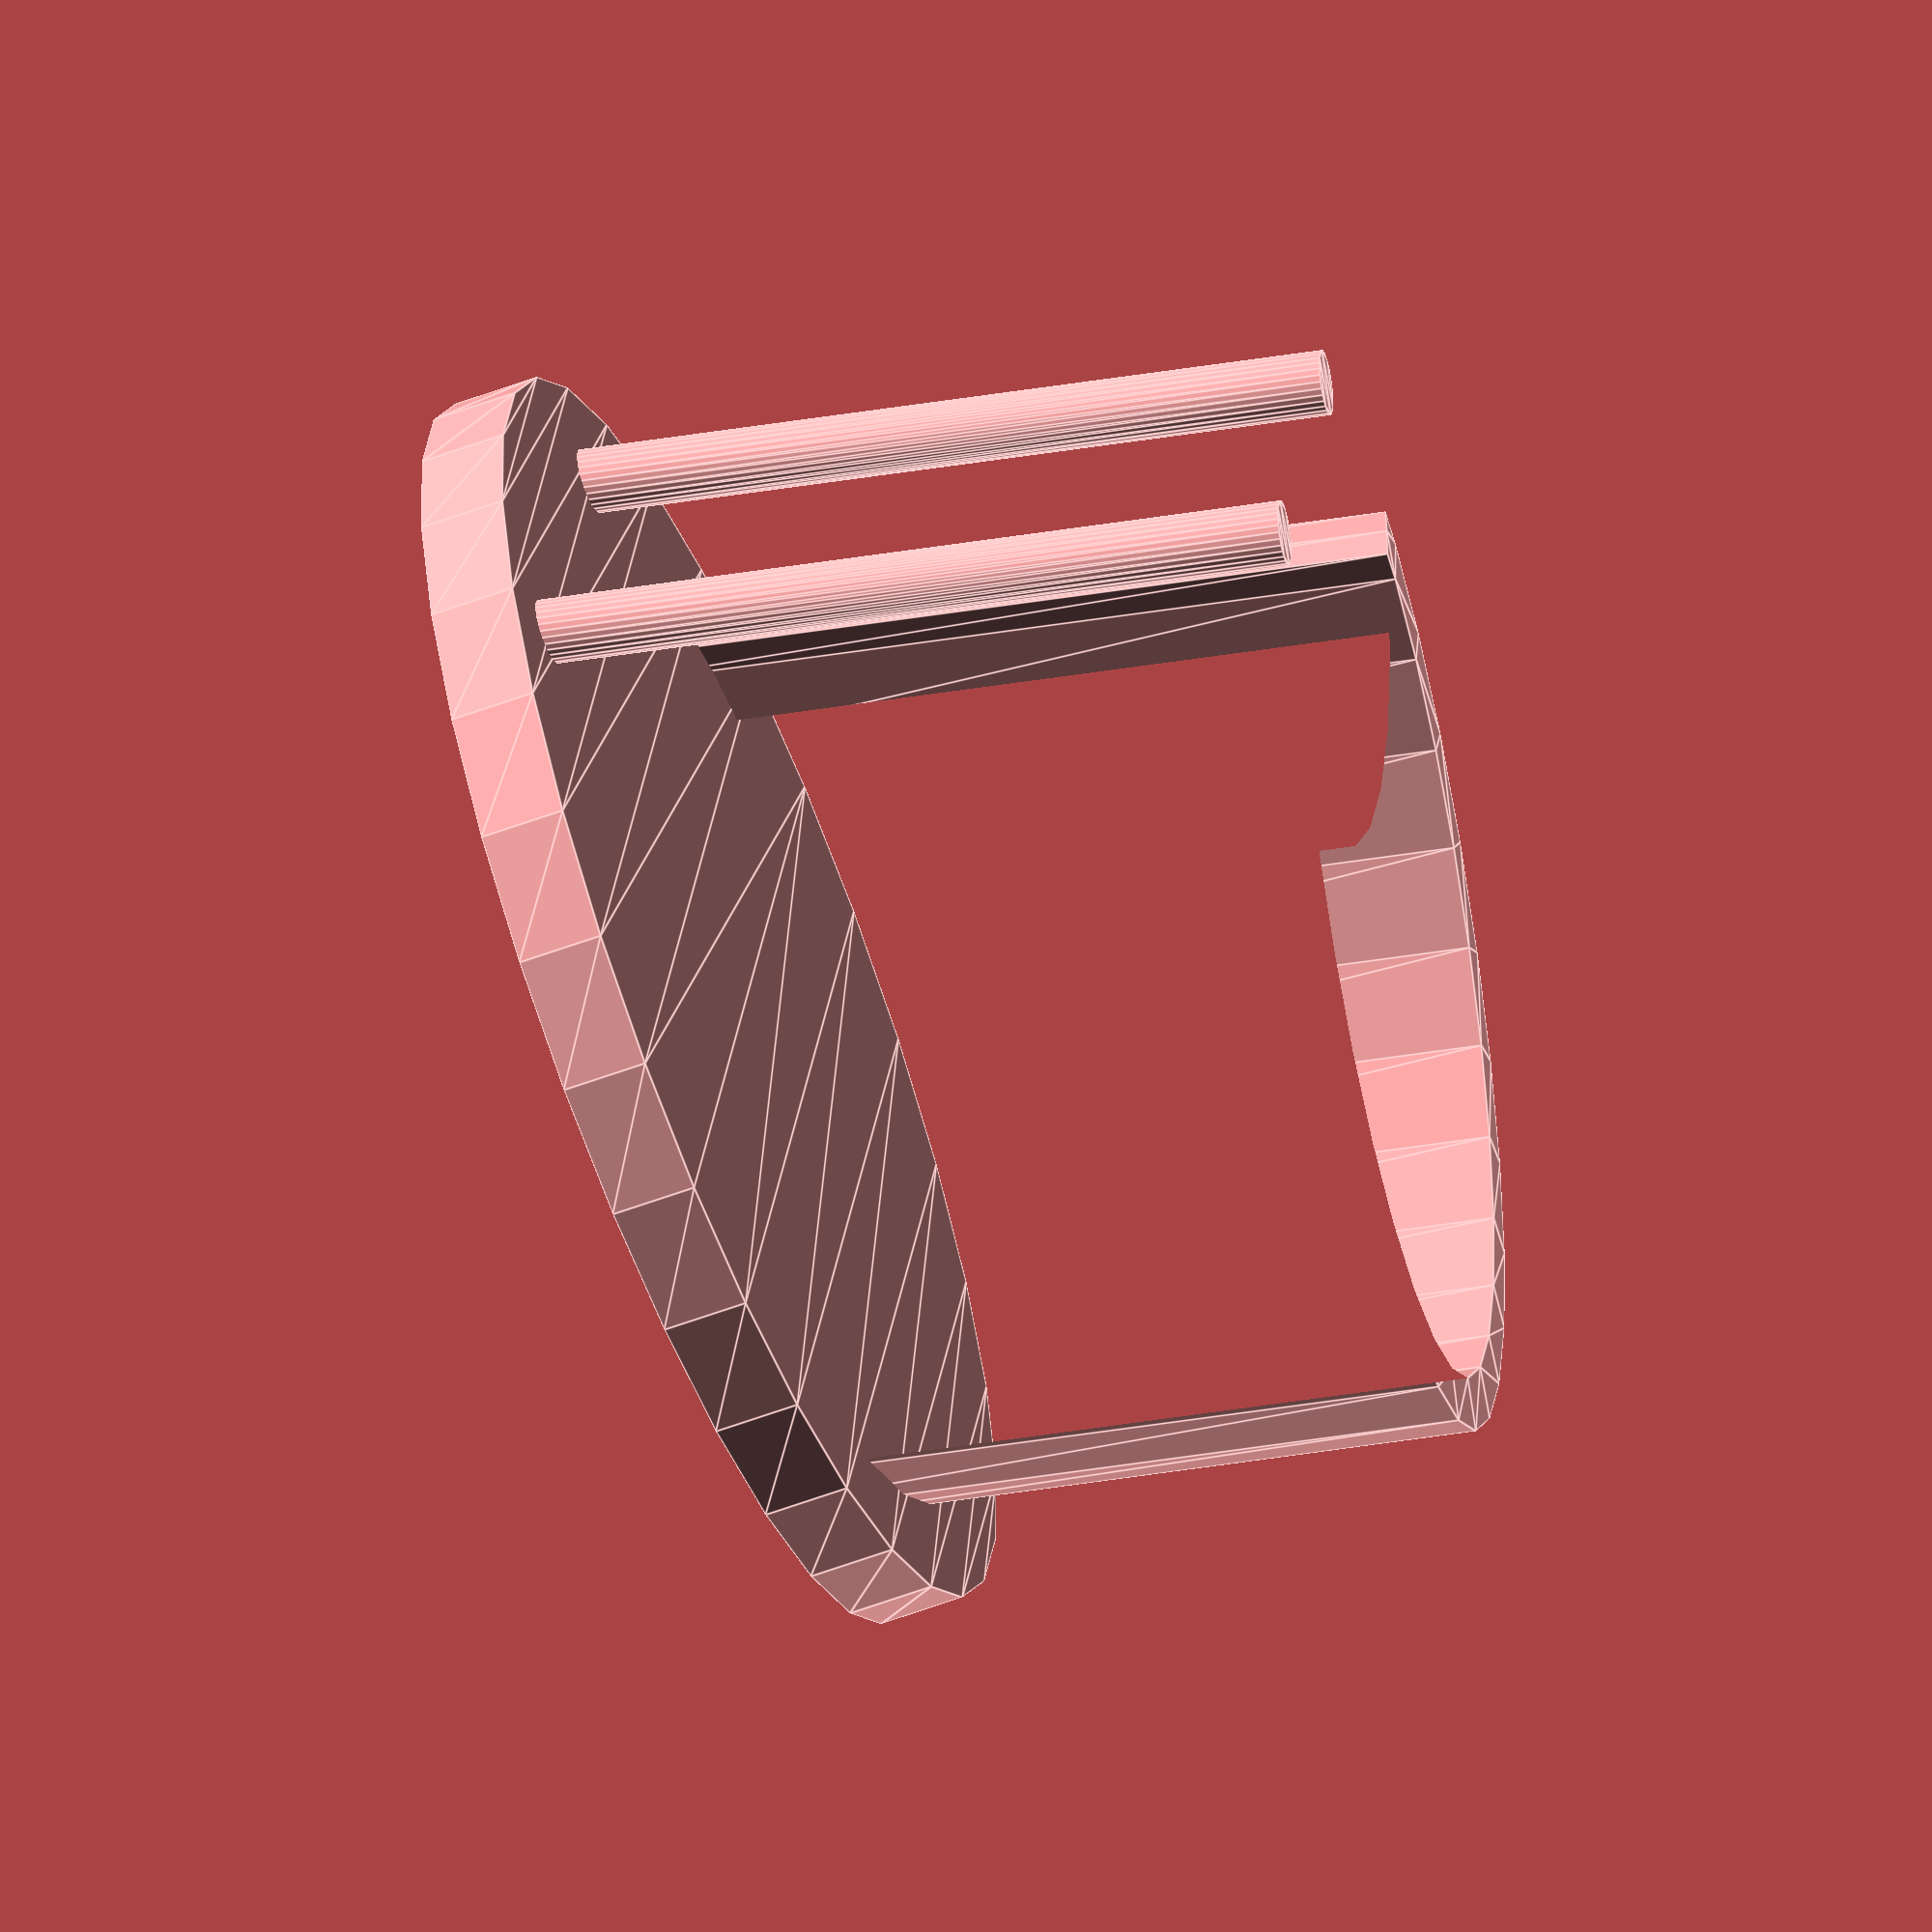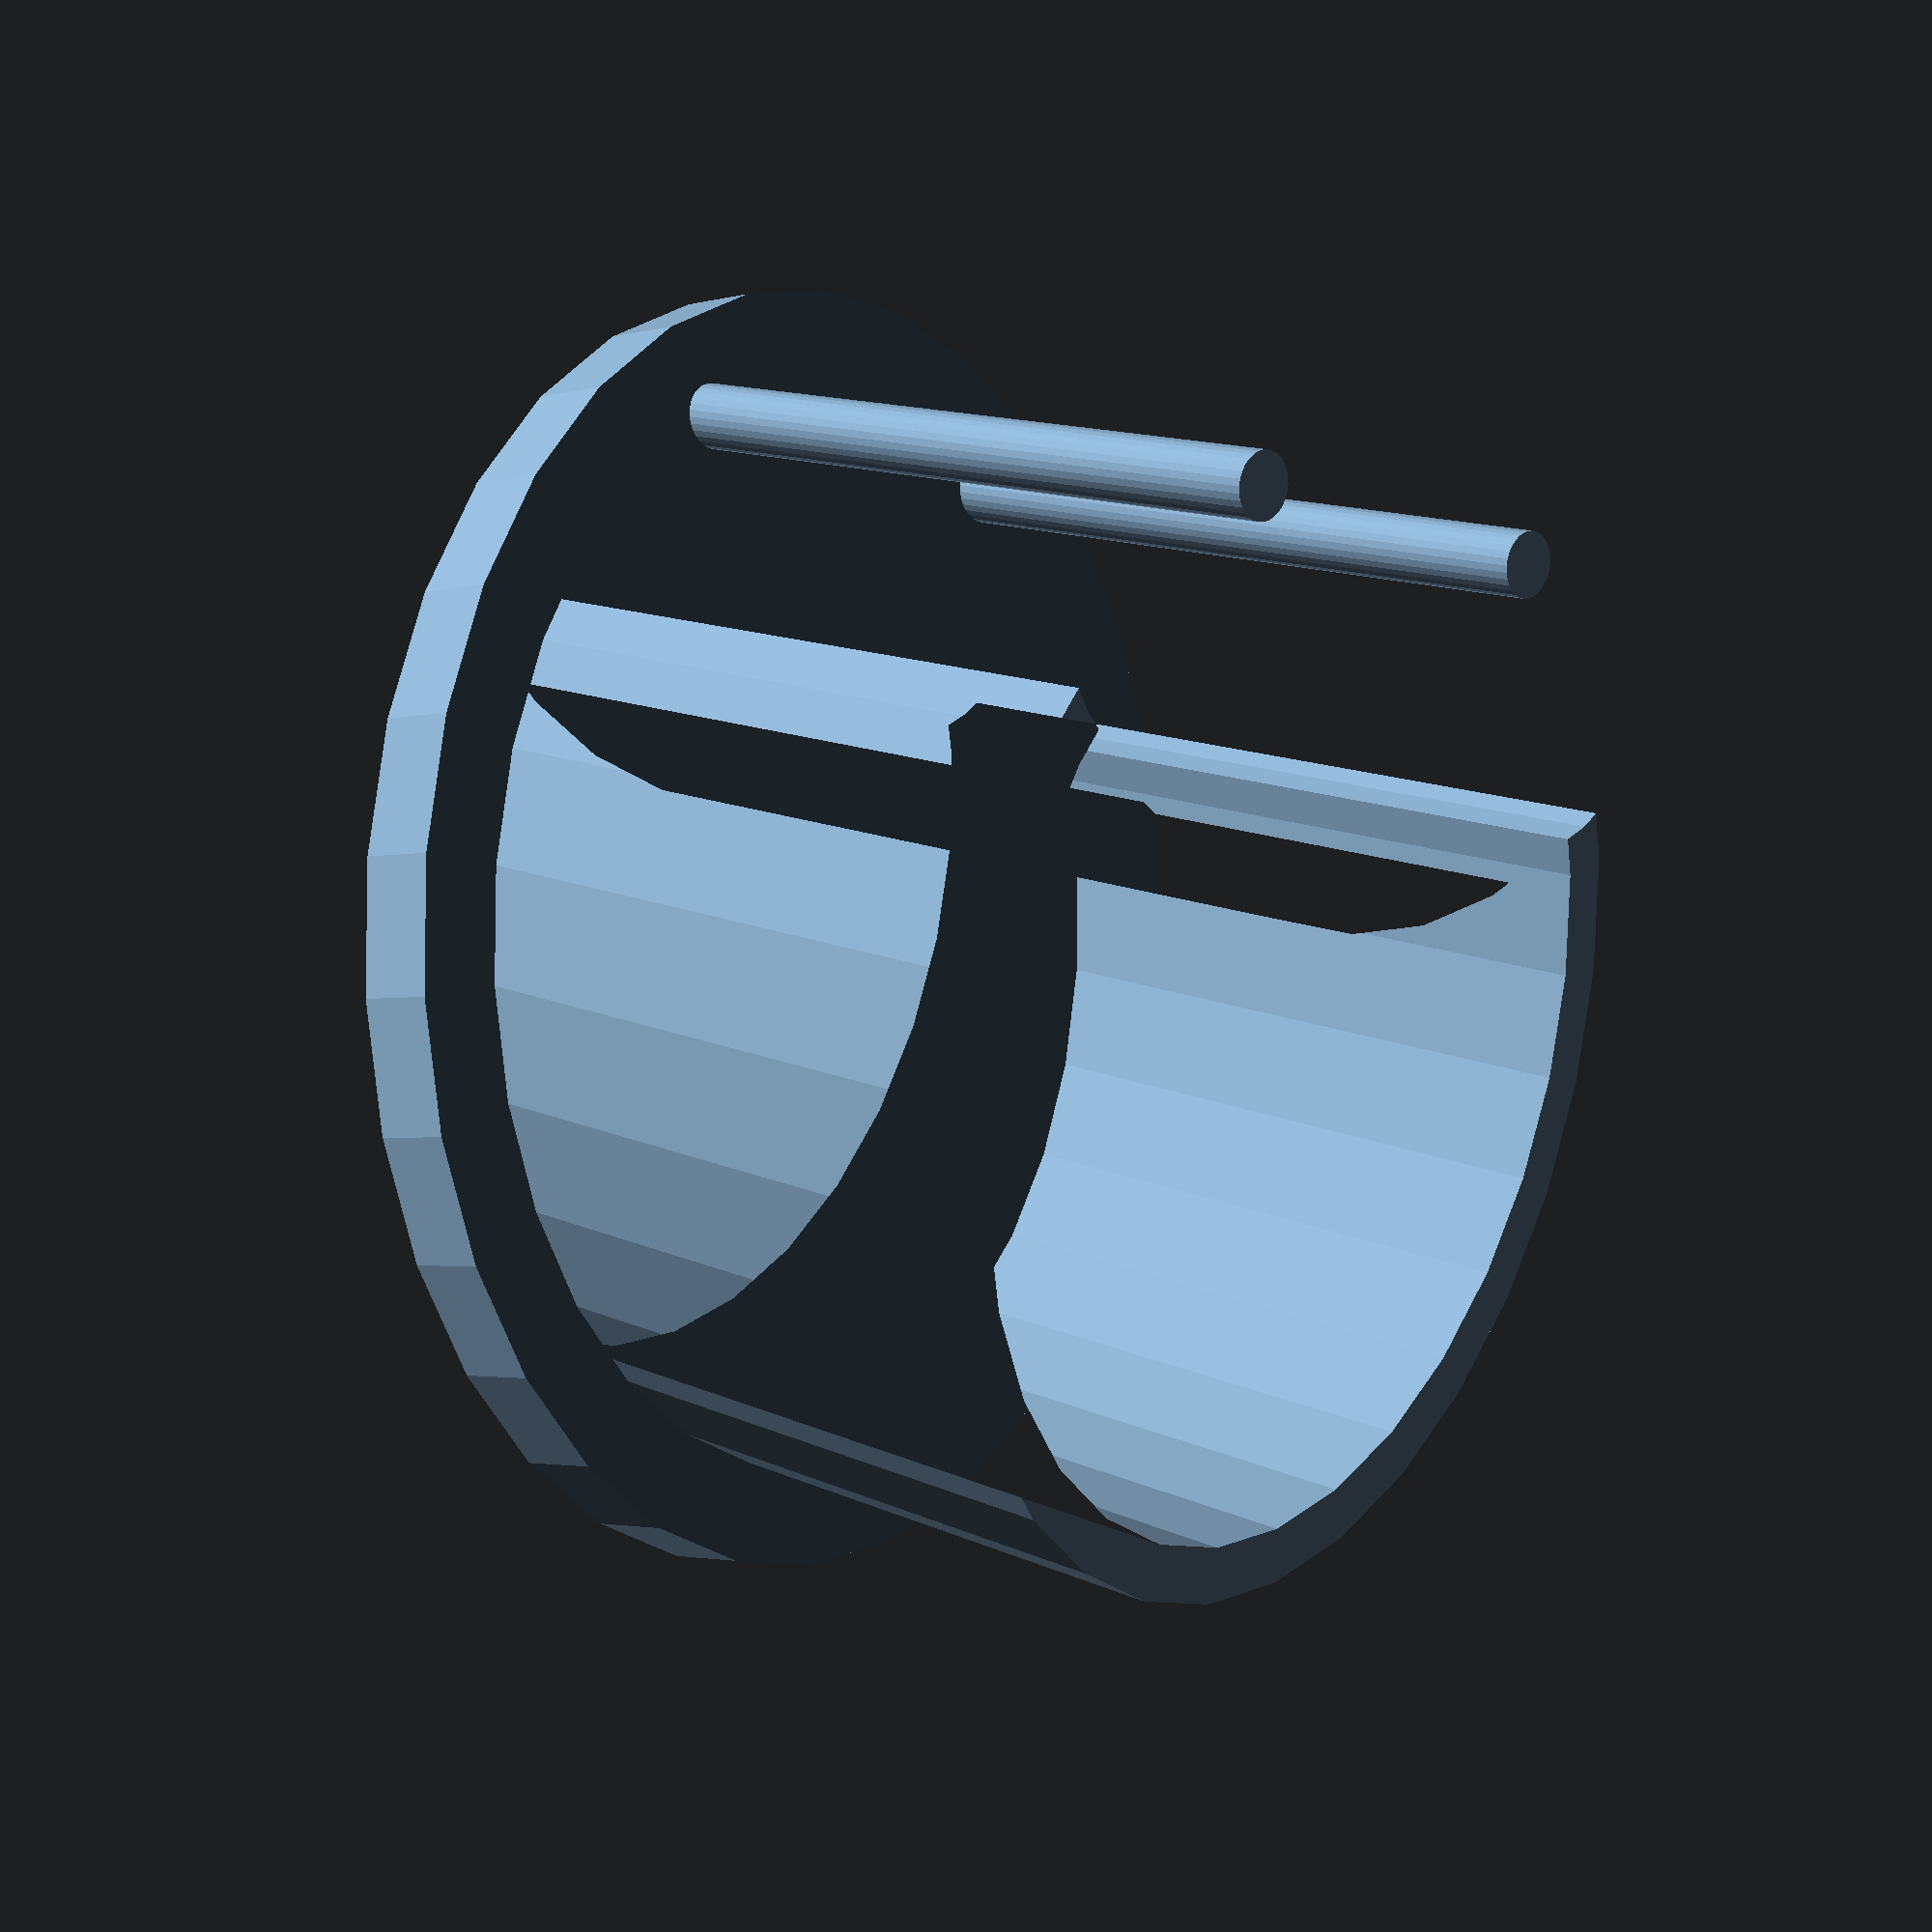
<openscad>
s_x = 4000;
s_y = 5000;

module outer_shape(x, y) {
    difference() {
        scale([1, y/x]) circle(d=x);
        translate([0, 1.2*y/2]) circle(d=y);
    }
}

union() {
    difference() {
        linear_extrude(height = 4000)
        difference() {
            outer_shape(s_x, s_y);
            scale(0.90) outer_shape(s_x, s_y);
        }

        translate([0, 0, 3000])
        rotate([11, 0, 0])
        linear_extrude(2000)
        scale(1.2) scale([1, s_y/s_x]) circle(d=s_x);
    }

    translate([0, 0, 3000])
    rotate([11, 0, 0])
    linear_extrude(400)
    scale(1.2) scale([1, s_y/s_x]) circle(d=s_x);
}

translate([900, 2200, 0])
linear_extrude(3500) circle(150);
translate([-900, 2200, 0])
linear_extrude(3500) circle(150);

</openscad>
<views>
elev=38.3 azim=60.2 roll=102.2 proj=o view=edges
elev=346.9 azim=343.7 roll=135.8 proj=p view=wireframe
</views>
